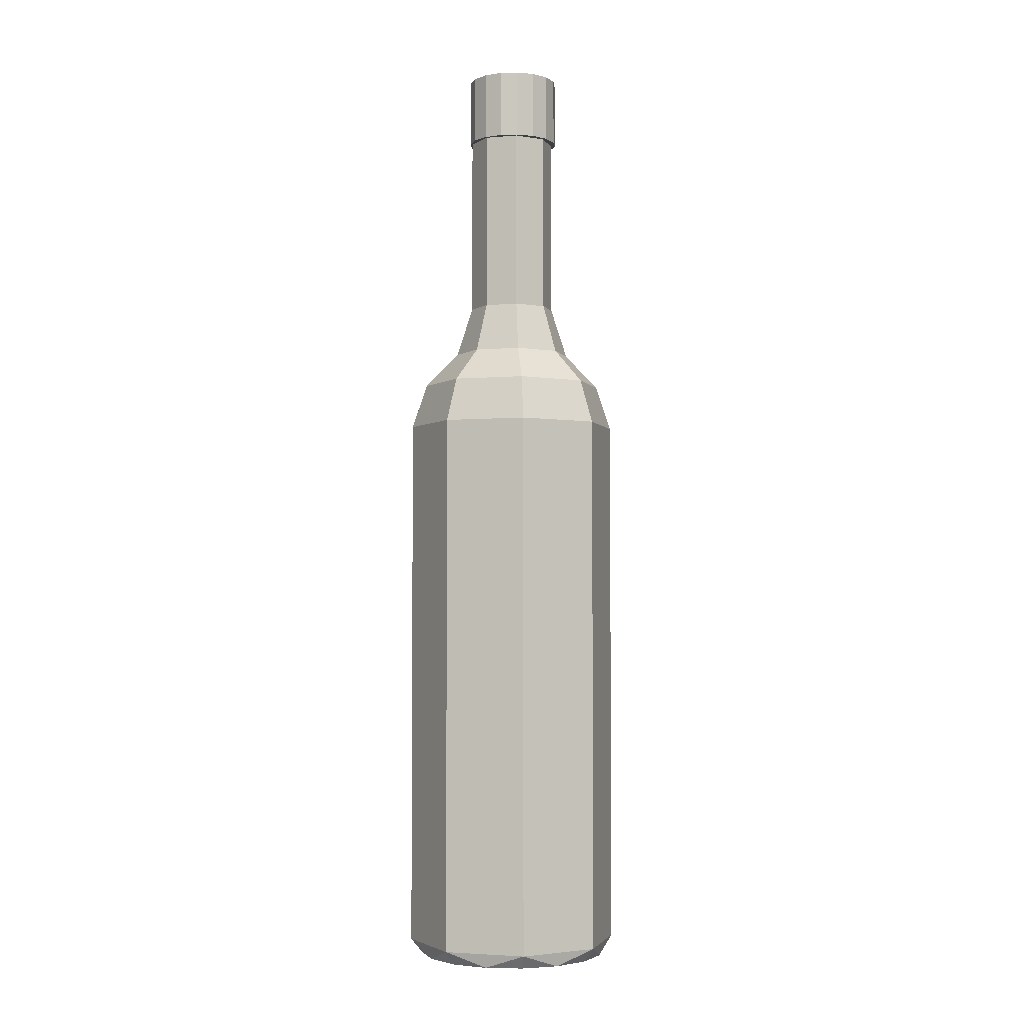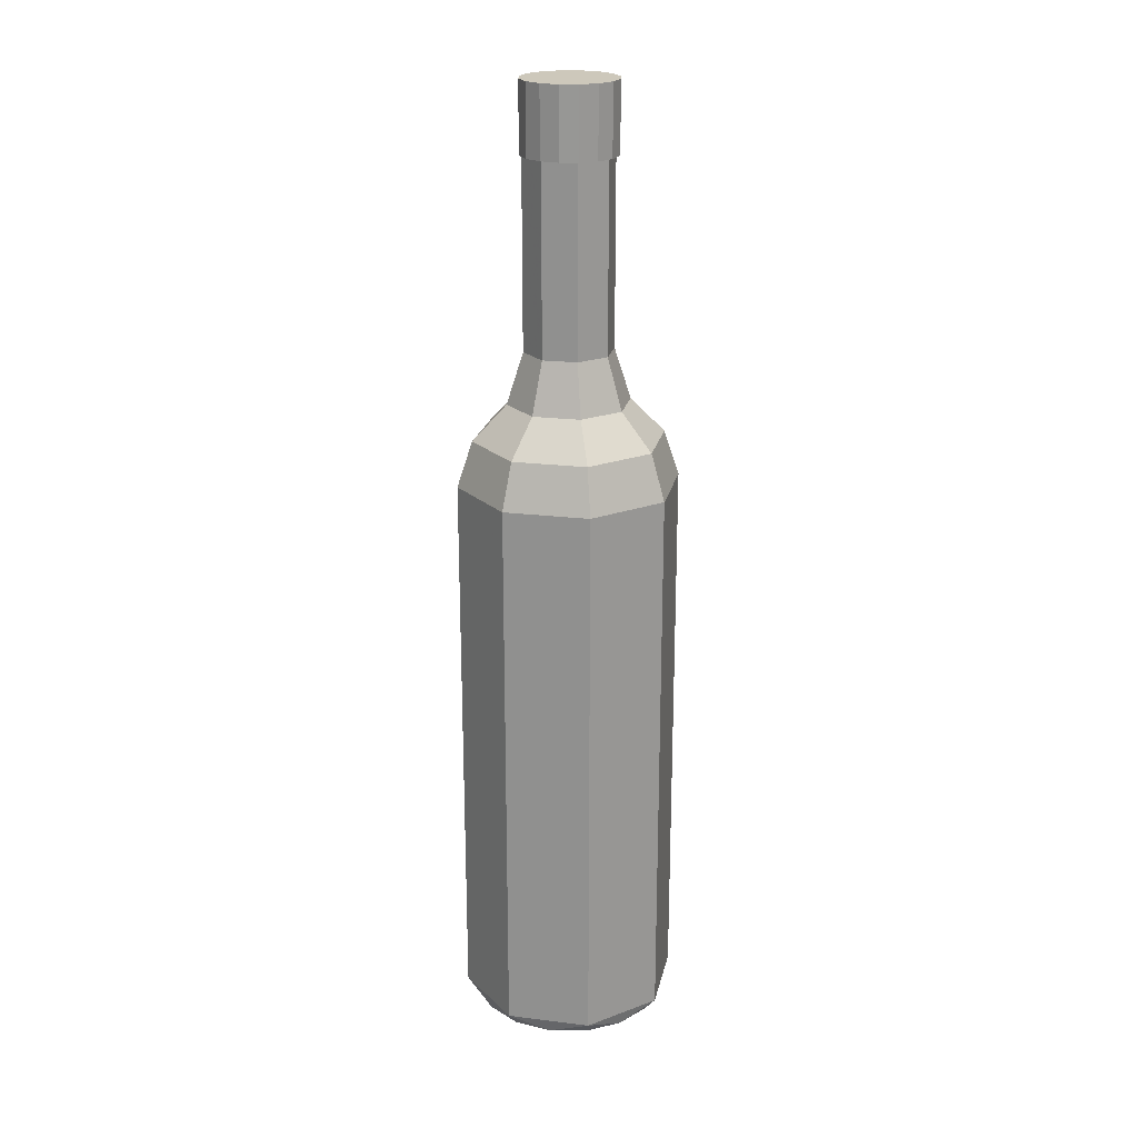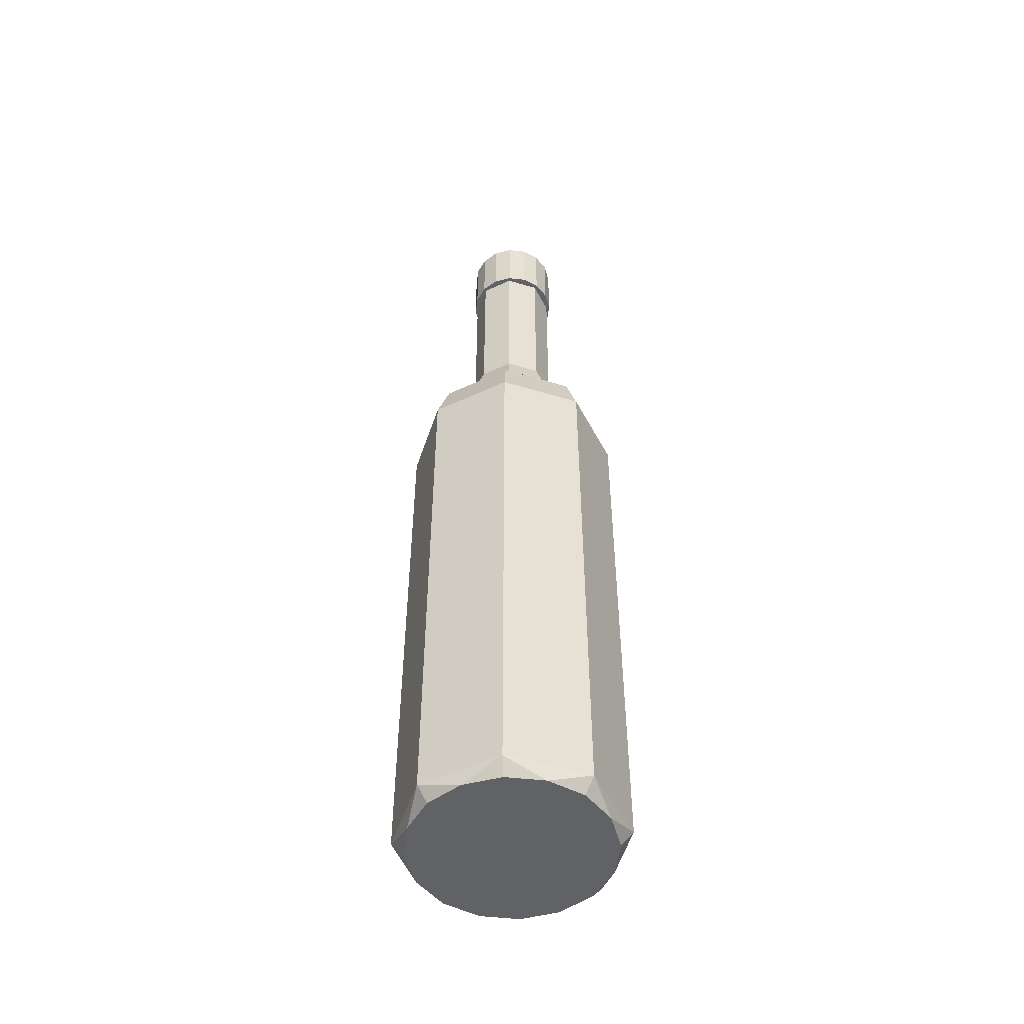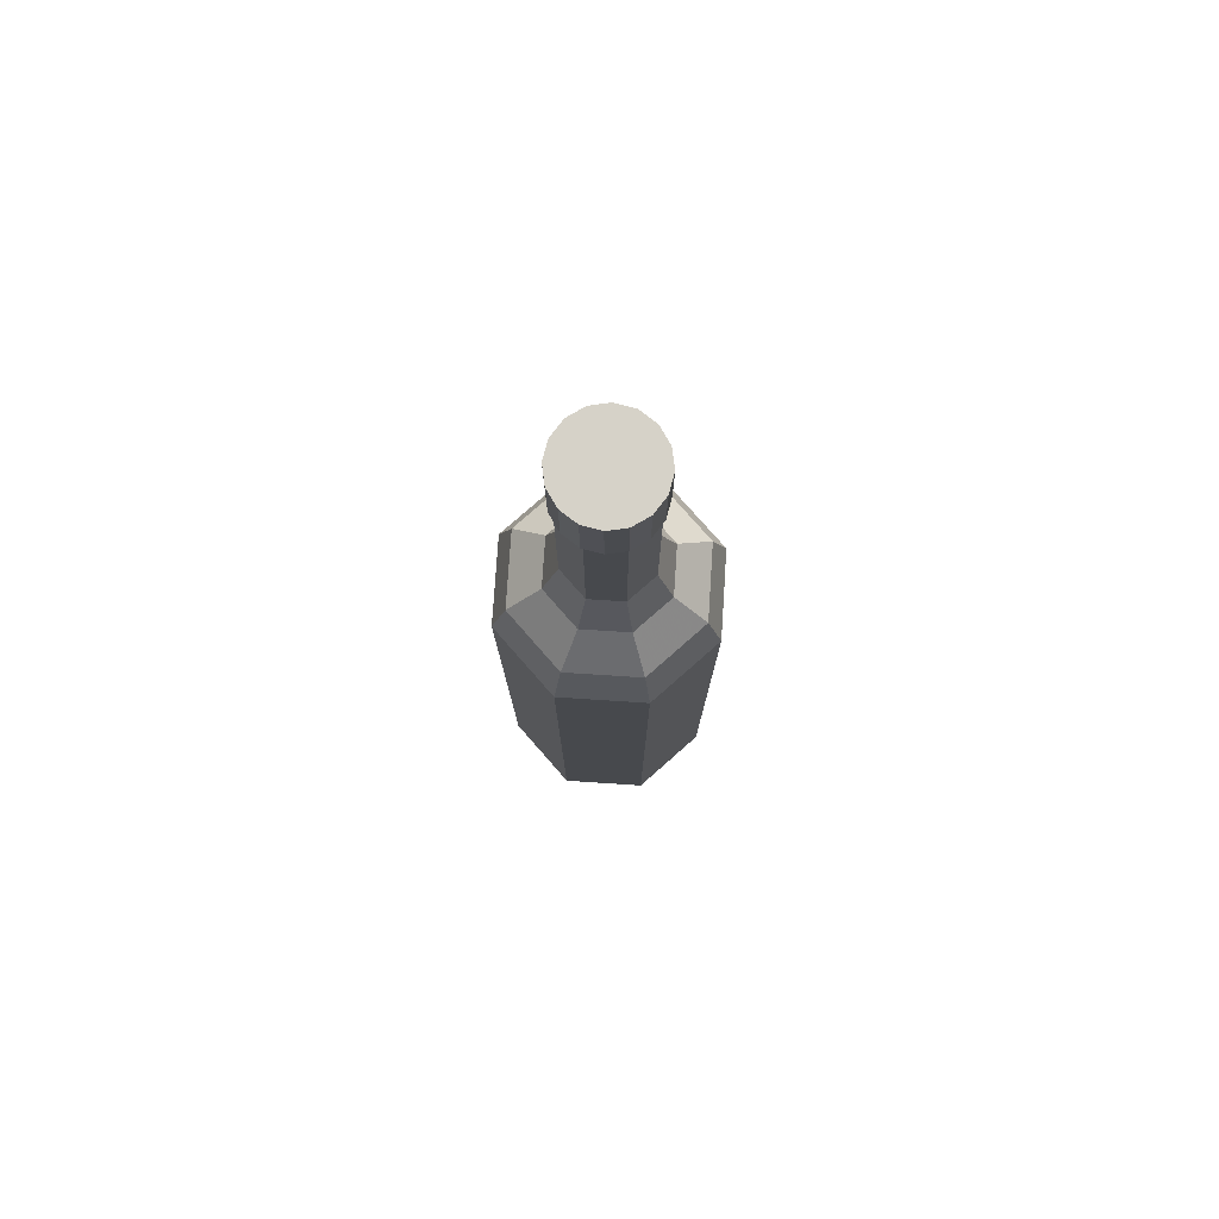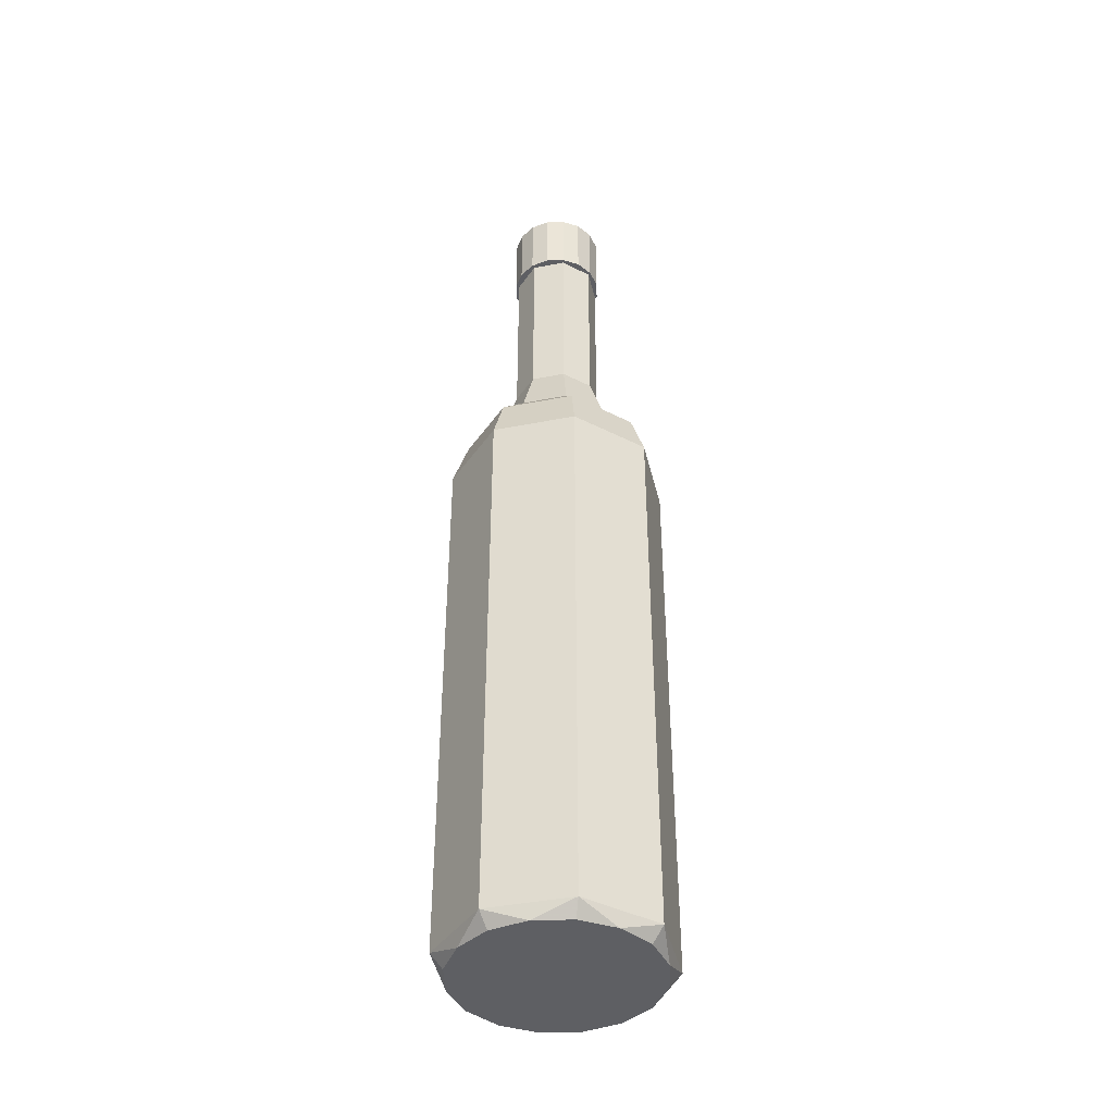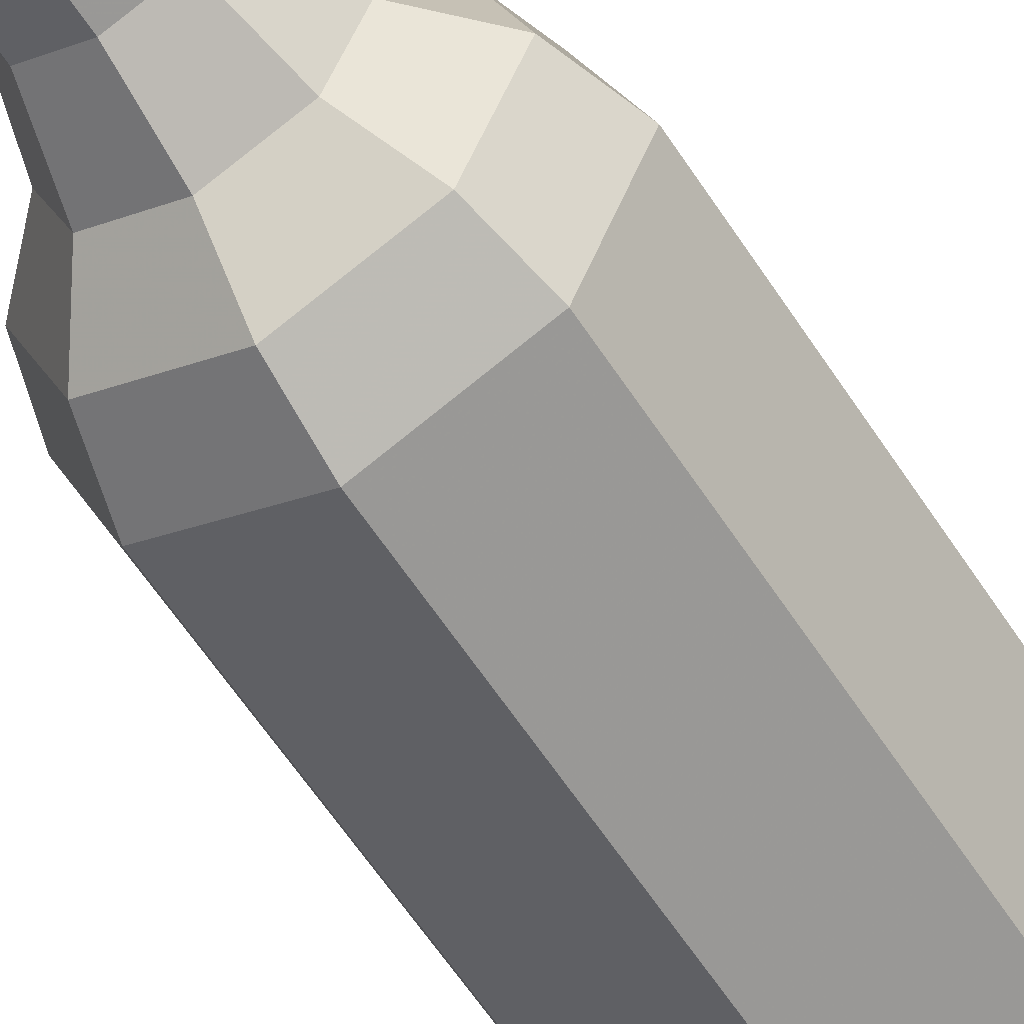
<metadata>
{"format":"obj","ext":"obj","renderer":"f3d","projection":"perspective","resolution":1024,"background":"white","views":[{"elev":-3.1,"azim":83.8,"up":"+Y"},{"elev":21.8,"azim":124.6,"up":"+Y"},{"elev":-50.7,"azim":139.3,"up":"+Y"},{"elev":77.8,"azim":-108.8,"up":"+Y"},{"elev":-41.5,"azim":-144.2,"up":"+Y"},{"elev":-57.3,"azim":-148.0,"up":"+Z"}]}
</metadata>
<code>
o mesh2_mesh2-geometry
v -0.01795 0.4756 -0.04414
v 0.01795 0.4756 -0.04414
v -2.897e-07 0.4756 -0.04771
v -0.03316 0.4756 -0.03397
v -2.897e-07 0.4073 -0.04771
v -0.01795 0.4073 -0.04414
v -0.03316 0.4073 -0.03397
v 0.03316 0.4756 -0.03397
v 0.01795 0.4073 -0.04414
v -0.04333 0.4756 -0.01876
v 0.03316 0.4073 -0.03397
v -0.04333 0.4073 -0.01876
v 0.04333 0.4756 -0.01876
v 0.04333 0.4073 -0.01876
v -0.0469 0.4756 -0.0008048
v 0.0469 0.4073 -0.0008048
v -0.0469 0.4073 -0.0008048
v 0.0469 0.4756 -0.0008048
v -0.04333 0.4756 0.01714
v 0.04333 0.4073 0.01714
v -0.04333 0.4073 0.01714
v 0.04333 0.4756 0.01714
v -0.03316 0.4756 0.03236
v -0.03316 0.4073 0.03236
v 0.03316 0.4756 0.03236
v 0.03316 0.4073 0.03236
v -0.01795 0.4073 0.04252
v -0.01795 0.4756 0.04252
v 0.01795 0.4073 0.04252
v 0.01795 0.4756 0.04252
v -2.897e-07 0.4073 0.0461
v -2.897e-07 0.4756 0.0461
f 1 2 3
f 2 1 4
f 3 2 1
f 4 1 2
f 2 4 8
f 8 4 2
f 8 4 10
f 10 4 8
f 9 6 5
f 5 6 9
f 6 11 7
f 7 11 6
f 8 10 13
f 13 10 8
f 6 9 11
f 11 9 6
f 7 11 14
f 14 11 7
f 7 14 12
f 12 14 7
f 13 10 15
f 15 10 13
f 12 14 16
f 16 14 12
f 13 15 18
f 18 15 13
f 12 16 17
f 17 16 12
f 18 15 19
f 19 15 18
f 17 16 20
f 20 16 17
f 18 19 22
f 22 19 18
f 17 20 21
f 21 20 17
f 22 19 23
f 23 19 22
f 21 20 24
f 24 20 21
f 22 23 25
f 25 23 22
f 24 20 26
f 26 20 24
f 25 23 28
f 28 23 25
f 24 26 29
f 29 26 24
f 24 29 27
f 27 29 24
f 25 28 30
f 30 28 25
f 27 29 31
f 31 29 27
f 30 28 32
f 32 28 30
f 2 5 3
f 3 5 2
f 3 6 1
f 1 6 3
f 1 7 4
f 4 7 1
f 5 2 9
f 9 2 5
f 6 3 5
f 5 3 6
f 7 1 6
f 6 1 7
f 7 10 4
f 4 10 7
f 8 9 2
f 2 9 8
f 10 7 12
f 12 7 10
f 9 8 11
f 11 8 9
f 12 15 10
f 10 15 12
f 14 8 13
f 13 8 14
f 8 14 11
f 11 14 8
f 15 12 17
f 17 12 15
f 13 16 14
f 14 16 13
f 17 19 15
f 15 19 17
f 16 13 18
f 18 13 16
f 19 17 21
f 21 17 19
f 18 20 16
f 16 20 18
f 21 23 19
f 19 23 21
f 20 18 22
f 22 18 20
f 23 21 24
f 24 21 23
f 22 26 20
f 20 26 22
f 27 23 24
f 24 23 27
f 26 22 25
f 25 22 26
f 23 27 28
f 28 27 23
f 30 26 25
f 25 26 30
f 26 30 29
f 29 30 26
f 31 28 27
f 27 28 31
f 32 29 30
f 30 29 32
f 28 31 32
f 32 31 28
f 29 32 31
f 31 32 29
o mesh1_mesh1-geometry
v 0.07712 -0.4611 0.07712
v 0.08968 -0.4756 0.03715
v 0.06864 -0.4756 0.06864
v 0.1091 -0.4611 -2.875e-07
v -0.06864 -0.4756 0.06864
v 0.03715 -0.4756 0.08968
v 0.09707 -0.4756 -2.875e-07
v 0.07712 0.09247 0.07712
v -0.08968 -0.4756 0.03715
v -0.03715 -0.4756 0.08968
v -2.897e-07 -0.4611 0.1091
v 0.08968 -0.4756 -0.03715
v 0.1091 0.09247 -2.875e-07
v -2.897e-07 -0.07655 0.1091
v -0.07712 -0.4611 0.07712
v -2.897e-07 -0.4756 0.09707
v 0.07712 -0.4611 -0.07712
v -0.08968 -0.4756 -0.03715
v -0.09707 -0.4756 -2.875e-07
v 0.06651 0.1377 0.06651
v -2.897e-07 0.01954 0.1091
v -0.1091 -0.4611 -2.875e-07
v -0.02166 -0.09303 0.1001
v 0.06864 -0.4756 -0.06864
v 0.09406 0.1377 -2.875e-07
v -2.897e-07 0.1377 0.09406
v 0.07712 0.09247 -0.07712
v -2.897e-07 0.09247 0.1091
v -0.07712 -0.07655 0.07712
v -0.1091 -0.3951 -2.875e-07
v -0.07712 -0.3951 0.07712
v -0.07712 -0.09303 0.07712
v -0.02166 -0.3951 0.1001
v 0.03715 -0.4756 -0.08968
v -0.06864 -0.4756 -0.06864
v 0.04262 0.1726 0.04262
v -2.897e-07 0.01954 -0.1091
v -0.07712 0.01954 0.07712
v -0.07712 -0.3951 -0.07712
v -2.897e-07 -0.4611 -0.1091
v -0.07712 -0.4611 -0.07712
v 0.06027 0.1726 -2.875e-07
v 0.06651 0.1377 -0.06651
v -0.06651 0.1377 0.06651
v -2.897e-07 0.1726 0.06027
v -2.897e-07 0.09247 -0.1091
v -2.897e-07 -0.07655 -0.1091
v -0.07712 0.09247 0.07712
v -0.1091 0.01954 -2.875e-07
v -0.1091 -0.07655 -2.875e-07
v -0.1091 -0.09303 -2.875e-07
v -2.897e-07 -0.4756 -0.09707
v -0.03715 -0.4756 -0.08968
v 0.03111 0.2231 0.03111
v -2.897e-07 0.1377 -0.09406
v -0.04262 0.1726 0.04262
v -0.07712 0.09247 -0.07712
v -0.07712 0.01954 -0.07712
v -0.02681 -0.3951 -0.09796
v -0.07712 -0.09303 -0.07712
v -0.02681 -0.09303 -0.09796
v 0.044 0.2231 -2.875e-07
v 0.04262 0.1726 -0.04262
v -0.09406 0.1377 -2.875e-07
v -0.06027 0.1726 -2.875e-07
v -0.03111 0.2231 0.03111
v -2.897e-07 0.2231 0.044
v -0.06651 0.1377 -0.06651
v -0.07712 -0.07655 -0.07712
v -0.1091 0.09247 -2.875e-07
v 0.044 0.3228 -2.875e-07
v -2.897e-07 0.1726 -0.06027
v -0.044 0.2231 -2.875e-07
v -2.897e-07 0.3228 0.044
v -0.04262 0.1726 -0.04262
v 0.03111 0.3228 0.03111
v 0.03111 0.3228 -0.03111
v 0.03111 0.2231 -0.03111
v -2.897e-07 0.2231 -0.044
v -0.03111 0.2231 -0.03111
v -0.03111 0.3228 0.03111
v 0.044 0.4071 -2.875e-07
v -0.044 0.3228 -2.875e-07
v 0.03111 0.4071 -0.03111
v -0.03111 0.3228 -0.03111
v 0.03111 0.4071 0.03111
v -2.897e-07 0.4071 0.044
v -2.897e-07 0.3228 -0.044
v -0.03111 0.4071 0.03111
v -0.044 0.4071 -2.875e-07
v -2.897e-07 0.4071 -0.044
v -0.03111 0.4071 -0.03111
f 115 103 108
f 108 103 115
f 117 109 103
f 103 109 117
f 113 108 106
f 106 108 113
f 117 103 115
f 115 103 117
f 115 108 113
f 113 108 115
f 109 117 120
f 120 117 109
f 33 34 35
f 35 34 33
f 36 34 33
f 33 34 36
f 33 35 38
f 38 35 33
f 36 39 34
f 34 39 36
f 40 36 33
f 33 36 40
f 33 38 43
f 43 38 33
f 36 44 39
f 39 44 36
f 36 40 45
f 45 40 36
f 33 46 40
f 40 46 33
f 47 37 41
f 41 37 47
f 42 37 47
f 47 37 42
f 38 48 43
f 43 48 38
f 46 33 43
f 43 33 46
f 49 44 36
f 36 44 49
f 52 45 40
f 40 45 52
f 45 49 36
f 36 49 45
f 53 40 46
f 46 40 53
f 47 41 54
f 54 41 47
f 43 42 47
f 47 42 43
f 43 48 42
f 42 48 43
f 55 46 43
f 43 46 55
f 49 56 44
f 44 56 49
f 54 41 51
f 51 41 54
f 45 52 57
f 57 52 45
f 40 58 52
f 52 58 40
f 49 45 59
f 59 45 49
f 40 53 60
f 60 53 40
f 61 53 46
f 62 47 54
f 54 47 62
f 63 43 47
f 47 43 63
f 64 46 55
f 55 46 64
f 43 65 55
f 55 65 43
f 49 66 56
f 56 66 49
f 54 51 50
f 50 51 54
f 68 57 52
f 52 57 68
f 57 59 45
f 45 59 57
f 58 40 60
f 60 40 58
f 58 68 52
f 52 68 58
f 59 69 49
f 49 69 59
f 70 60 53
f 53 60 70
f 53 61 70
f 46 64 61
f 61 64 46
f 47 62 63
f 63 62 47
f 54 71 62
f 62 71 54
f 43 63 65
f 65 63 43
f 49 72 66
f 66 72 49
f 73 50 67
f 67 50 73
f 54 50 73
f 73 50 54
f 57 68 74
f 74 68 57
f 59 57 75
f 75 57 59
f 60 76 58
f 58 76 60
f 68 58 77
f 77 58 68
f 69 59 78
f 78 59 69
f 79 49 69
f 69 49 79
f 60 70 80
f 80 70 60
f 61 81 70
f 64 82 61
f 61 82 64
f 71 54 73
f 73 54 71
f 49 79 72
f 72 79 49
f 66 72 84
f 84 72 66
f 85 73 67
f 67 73 85
f 86 74 68
f 68 74 86
f 74 75 57
f 57 75 74
f 87 59 75
f 75 59 87
f 76 60 80
f 80 60 76
f 88 58 76
f 76 58 88
f 58 88 77
f 77 88 58
f 77 86 68
f 68 86 77
f 59 87 78
f 78 87 59
f 89 69 78
f 78 69 89
f 90 79 69
f 81 80 70
f 70 80 81
f 81 61 82
f 82 64 83
f 83 64 82
f 73 91 71
f 71 91 73
f 79 93 72
f 72 93 79
f 72 85 84
f 84 85 72
f 72 73 85
f 85 73 72
f 74 86 94
f 94 86 74
f 75 74 95
f 95 74 75
f 95 87 75
f 75 87 95
f 80 96 76
f 76 96 80
f 76 97 88
f 88 97 76
f 98 77 88
f 88 77 98
f 86 77 99
f 99 77 86
f 100 78 87
f 87 78 100
f 69 89 90
f 90 89 69
f 78 100 89
f 89 100 78
f 79 90 101
f 80 81 102
f 102 81 80
f 101 81 82
f 92 82 83
f 83 82 92
f 91 73 72
f 72 73 91
f 101 93 79
f 79 93 101
f 91 72 93
f 93 72 91
f 103 86 94
f 94 86 103
f 94 95 74
f 74 95 94
f 87 95 104
f 104 95 87
f 96 80 102
f 102 80 96
f 97 76 96
f 96 76 97
f 105 88 97
f 97 88 105
f 77 98 99
f 99 98 77
f 88 105 98
f 98 105 88
f 86 106 99
f 99 106 86
f 87 107 100
f 100 107 87
f 102 90 89
f 89 90 102
f 100 102 89
f 89 102 100
f 81 101 90
f 90 102 81
f 81 102 90
f 82 92 101
f 101 92 82
f 93 101 92
f 92 101 93
f 86 103 108
f 108 103 86
f 94 109 103
f 103 109 94
f 95 94 110
f 110 94 95
f 95 111 104
f 104 111 95
f 107 87 104
f 104 87 107
f 102 100 96
f 96 100 102
f 96 107 97
f 97 107 96
f 97 112 105
f 105 112 97
f 99 113 98
f 98 113 99
f 113 105 98
f 98 105 113
f 106 86 108
f 108 86 106
f 113 99 106
f 106 99 113
f 107 96 100
f 100 96 107
f 109 94 110
f 110 94 109
f 111 95 110
f 110 95 111
f 112 104 111
f 111 104 112
f 104 112 107
f 107 112 104
f 112 97 107
f 107 97 112
f 115 112 105
f 105 112 115
f 105 113 115
f 115 113 105
f 110 120 109
f 109 120 110
f 120 110 111
f 111 110 120
f 117 111 112
f 112 111 117
f 112 115 117
f 117 115 112
f 111 117 120
f 120 117 111
f 34 37 35
f 35 37 34
f 34 41 37
f 37 41 34
f 35 37 42
f 42 37 35
f 35 42 38
f 38 42 35
f 39 41 34
f 34 41 39
f 38 42 48
f 48 42 38
f 44 50 39
f 39 50 44
f 39 51 41
f 41 51 39
f 56 50 44
f 44 50 56
f 39 50 51
f 51 50 39
f 56 67 50
f 50 67 56
f 66 67 56
f 56 67 66
f 66 85 67
f 67 85 66
f 85 66 84
f 84 66 85
f 46 53 61
f 70 61 53
f 55 63 64
f 64 63 55
f 63 55 65
f 65 55 63
f 70 81 61
f 62 64 63
f 63 64 62
f 71 83 62
f 62 83 71
f 69 79 90
f 82 61 81
f 64 62 83
f 83 62 64
f 83 71 92
f 92 71 83
f 101 90 79
f 82 81 101
f 91 92 71
f 71 92 91
f 90 101 81
f 92 91 93
f 93 91 92
f 114 108 103
f 103 108 114
f 116 103 109
f 109 103 116
f 118 106 108
f 108 106 118
f 119 113 106
f 106 113 119
f 108 114 118
f 118 114 108
f 103 116 114
f 114 116 103
f 120 116 109
f 109 116 120
f 121 115 113
f 113 115 121
f 106 118 119
f 119 118 106
f 113 119 121
f 121 119 113
f 122 117 115
f 115 117 122
f 116 120 123
f 123 120 116
f 117 123 120
f 120 123 117
f 115 121 122
f 122 121 115
f 117 122 124
f 124 122 117
f 123 117 124
f 124 117 123

</code>
